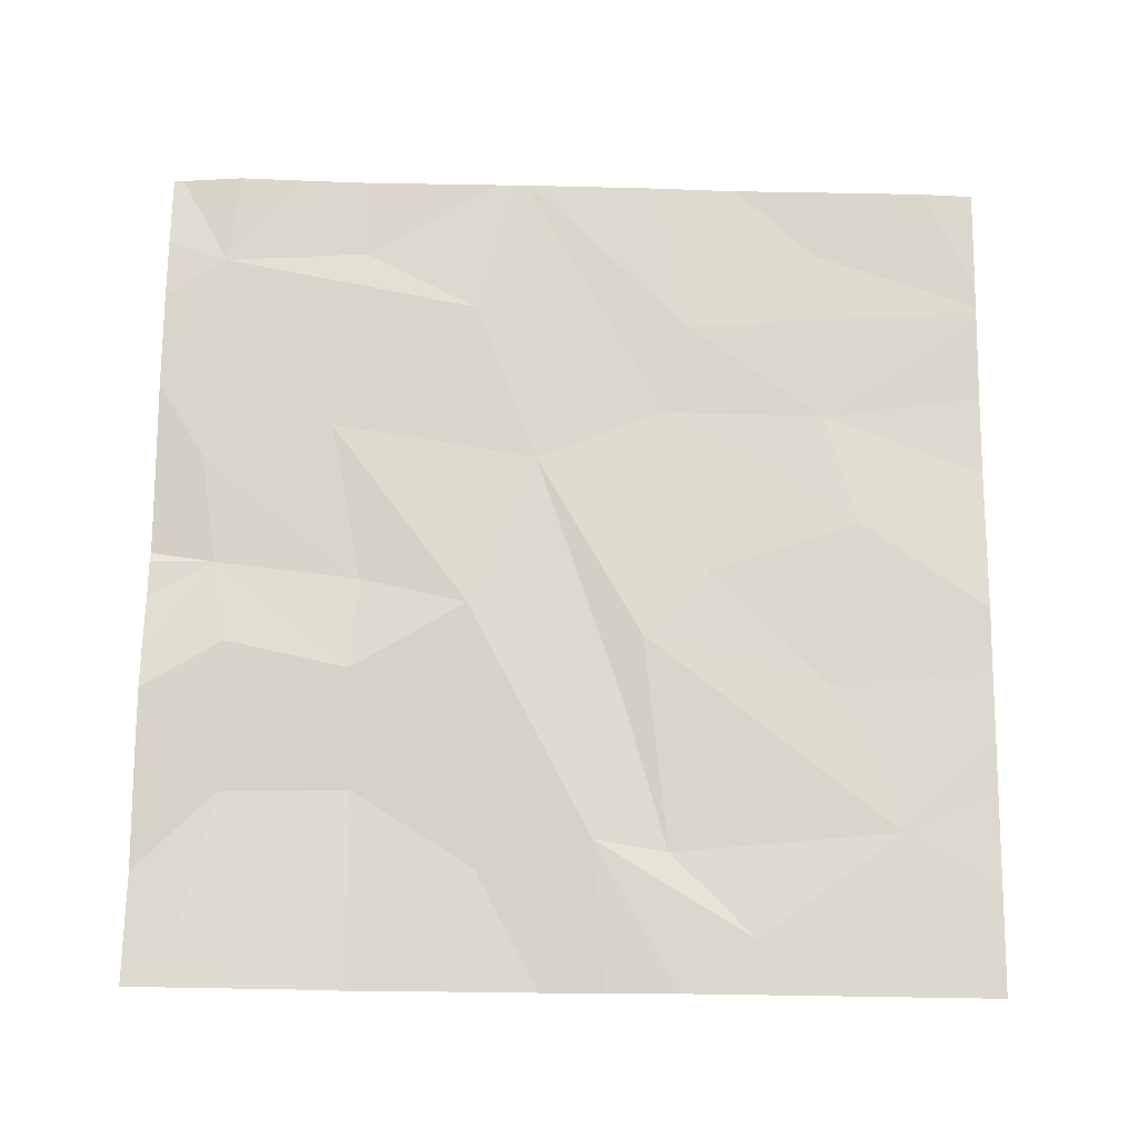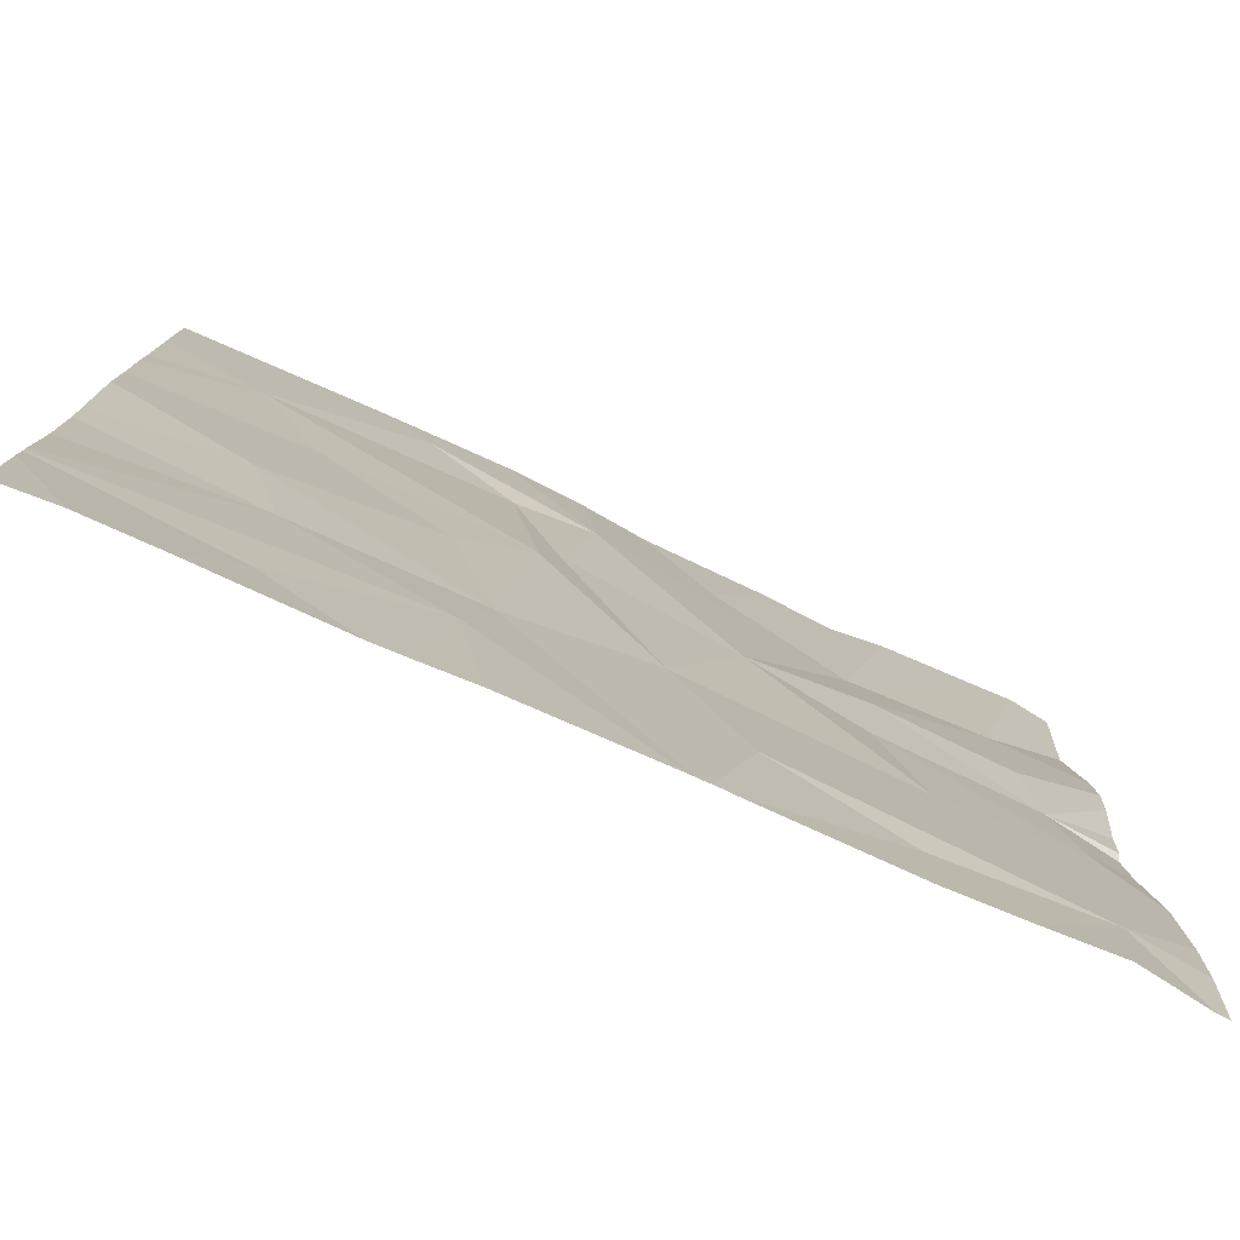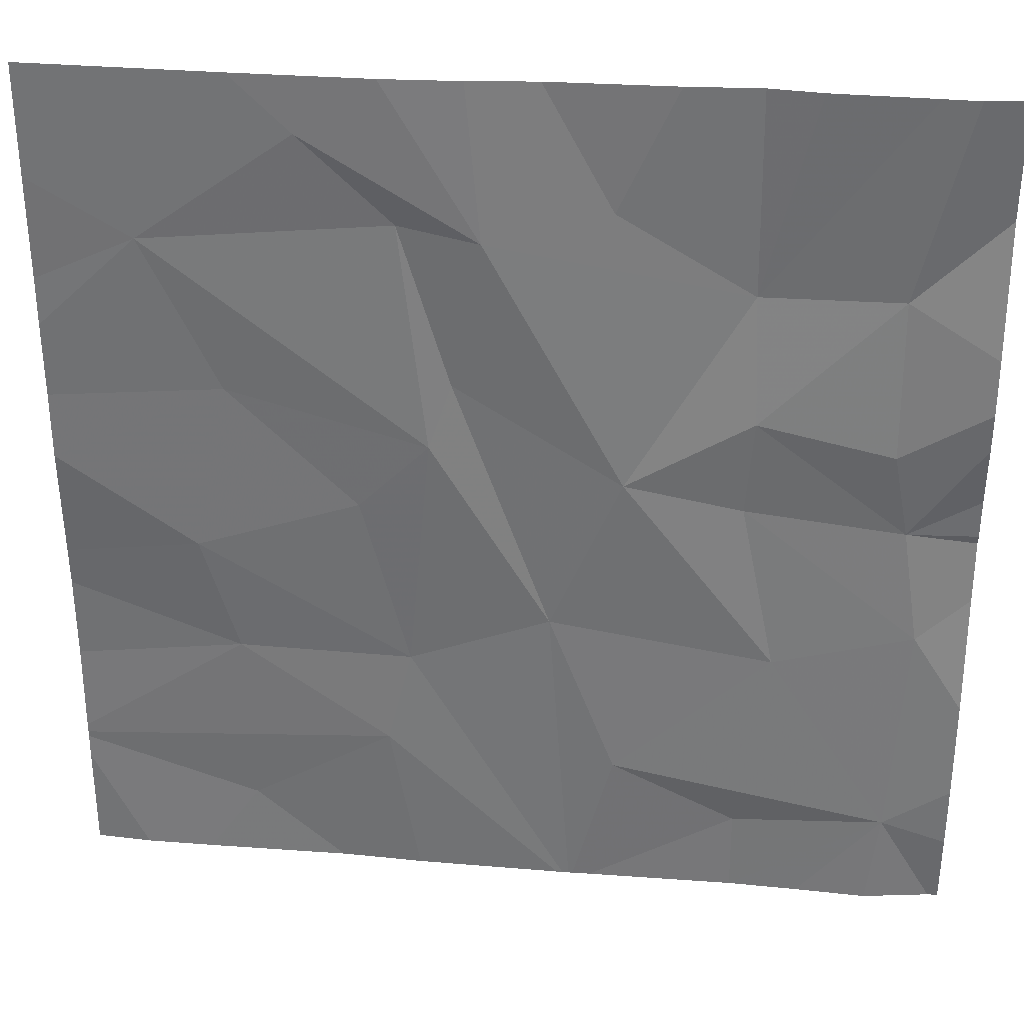
<metadata>
{"format":"obj","ext":"obj","renderer":"f3d","projection":"perspective","resolution":1024,"background":"white","views":[{"elev":72.9,"azim":-179.3,"up":"+Z"},{"elev":-79.0,"azim":-25.2,"up":"+Y"},{"elev":32.8,"azim":5.1,"up":"+Y"}]}
</metadata>
<code>
v -134.4 208.1 483.2
v -136.4 208.1 483.2
v -135.8 208.1 483.2
v -135.5 208.1 483.2
v -134.1 208.1 483.2
v -133.1 206.2 483.2
v -133.3 208.1 483.2
v -135.6 205 483.2
v -135.4 204.3 483.2
v -134 204.7 483.2
v -133.4 204.7 483.3
v -136.2 204.6 483.2
v -135.7 204.3 483.2
v -134.6 205 483.2
v -133.1 205.9 483.2
v -134.9 205.7 483.2
v -133.1 205.4 483.2
v -135.5 205.5 483.2
v -133.9 205.6 483.2
v -133.4 204.3 483.3
v -133.3 205.7 483.2
v -136.2 205.5 483.2
v -133.1 204.6 483.2
v -133.1 204.9 483.3
v -136.4 206 483.2
v -134.6 206.4 483.2
v -133.4 206.2 483.2
v -135.4 206.5 483.2
v -134.1 206.3 483.2
v -133.2 204.3 483.2
v -135.3 206.8 483.2
v -136.2 206.7 483.2
v -134 206.7 483.2
v -135.7 206.2 483.2
v -133.5 206.6 483.2
v -134.8 204.3 483.2
v -133.5 207.3 483.2
v -134.7 204.3 483.2
v -134.9 208.1 483.2
v -136.4 204.3 483.2
v -136.5 207.4 483.2
v -135.5 207.5 483.2
v -134.1 207.3 483.2
v -135.1 207.5 483.2
v -133.9 208.1 483.2
v -134 204.3 483.2
v -135.9 207.9 483.2
v -134.6 207.6 483.2
v -135.8 204.3 483.2
v -133.4 208.1 483.2
v -136.9 204.8 483.2
v -136.9 204.9 483.1
v -136.9 204.9 483.1
v -136.9 205 483.1
v -136.9 205.3 483.1
v -136.9 205.7 483.1
v -136.9 205.9 483.2
v -136.9 206.4 483.2
v -136.9 206.7 483.2
v -136.9 207 483.2
v -136.9 207.2 483.2
v -136.9 207.7 483.2
v -133.1 206.6 483.2
v -133.1 206.8 483.3
v -133.1 206.4 483.2
v -133.1 206.2 483.2
v -133.1 207 483.2
v -133.1 207.6 483.2
v -133.1 208.1 483.2
v -133.8 204.3 483.2
v -134.8 204.3 483.2
v -134.8 204.3 483.2
v -134.8 204.3 483.2
v -133.1 204.3 483.2
v -133.2 204.3 483.2
v -136.7 204.3 483.2
v -136.9 204.3 483.2
v -135.2 208.1 483.2
v -136.1 208.1 483.2
v -136.5 208.1 483.2
v -136.9 208.1 483.2
v -133.2 208.1 483.2
v -133.1 208.1 483.2
v -133.1 208.1 483.2
f 80 62 2
f 79 47 3
f 78 44 39
f 71 14 16
f 65 27 66
f 13 12 49
f 12 8 52
f 51 12 53
f 38 14 71
f 10 11 14
f 11 10 46
f 71 16 72
f 18 8 36
f 19 14 11
f 2 41 47
f 11 21 19
f 52 22 54
f 19 16 14
f 70 11 46
f 72 18 73
f 18 22 8
f 21 11 24
f 26 16 19
f 22 18 25
f 34 18 28
f 18 16 28
f 40 12 51
f 56 25 57
f 19 21 29
f 26 31 16
f 28 16 31
f 58 32 59
f 34 25 18
f 29 26 19
f 21 27 29
f 32 25 34
f 64 35 63
f 33 29 27
f 27 21 15
f 35 33 27
f 28 31 42
f 59 41 60
f 32 34 28
f 35 27 63
f 29 33 26
f 33 43 26
f 3 47 4
f 44 31 26
f 49 12 40
f 37 33 35
f 37 35 64
f 41 32 28
f 42 41 28
f 44 42 31
f 63 27 65
f 4 44 78
f 44 26 43
f 41 42 47
f 43 33 37
f 30 11 75
f 43 48 44
f 20 11 70
f 50 37 7
f 47 42 44
f 48 43 5
f 47 44 4
f 2 47 79
f 7 68 82
f 44 48 39
f 40 51 76
f 6 27 15
f 52 8 22
f 53 12 52
f 13 8 12
f 15 21 17
f 54 22 55
f 39 48 1
f 55 22 56
f 17 21 24
f 56 22 25
f 9 8 13
f 57 25 58
f 58 25 32
f 24 11 23
f 59 32 41
f 23 11 30
f 60 41 61
f 1 48 5
f 61 41 62
f 5 43 45
f 62 41 2
f 36 8 9
f 38 10 14
f 66 27 6
f 67 37 64
f 68 37 67
f 46 10 38
f 82 69 83
f 45 43 50
f 72 16 18
f 73 18 36
f 7 37 68
f 74 23 30
f 75 11 20
f 76 51 77
f 50 43 37
f 81 62 80
f 82 68 69
f 83 69 84

</code>
